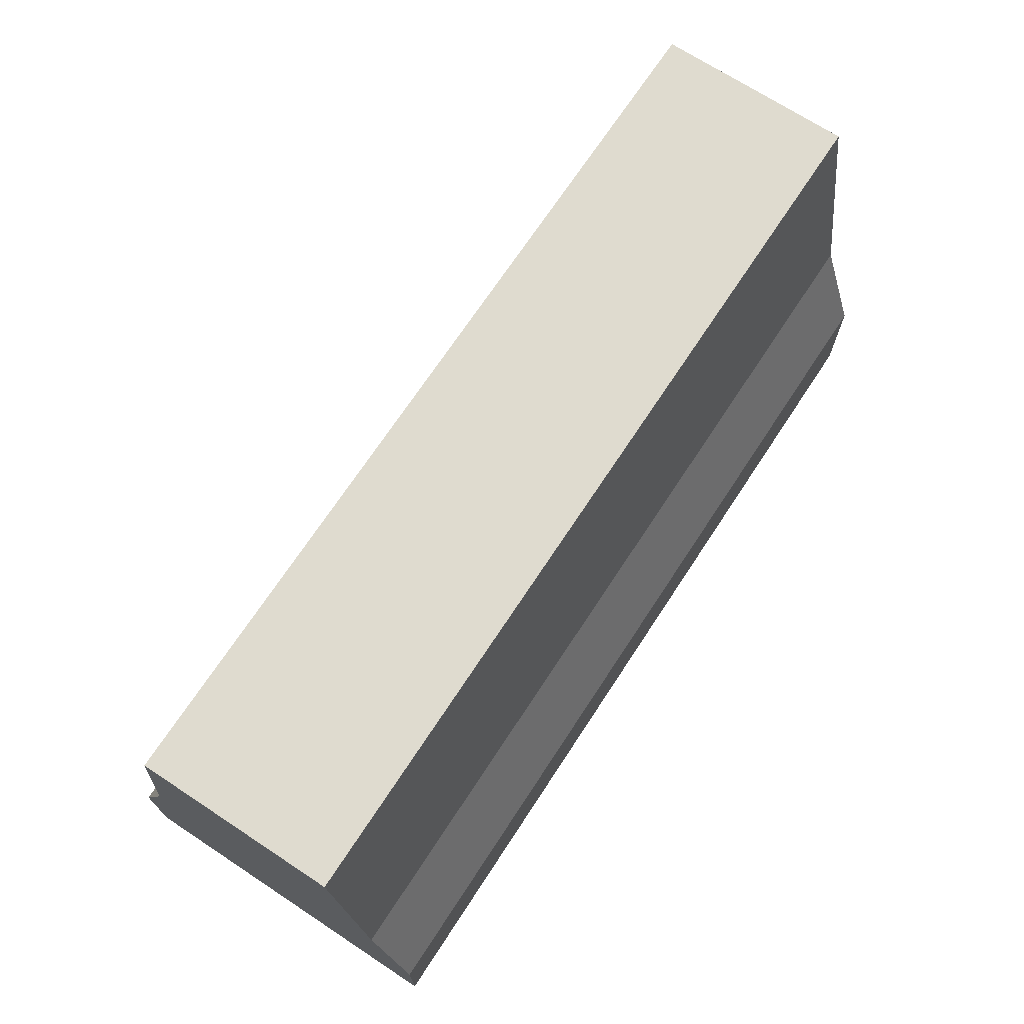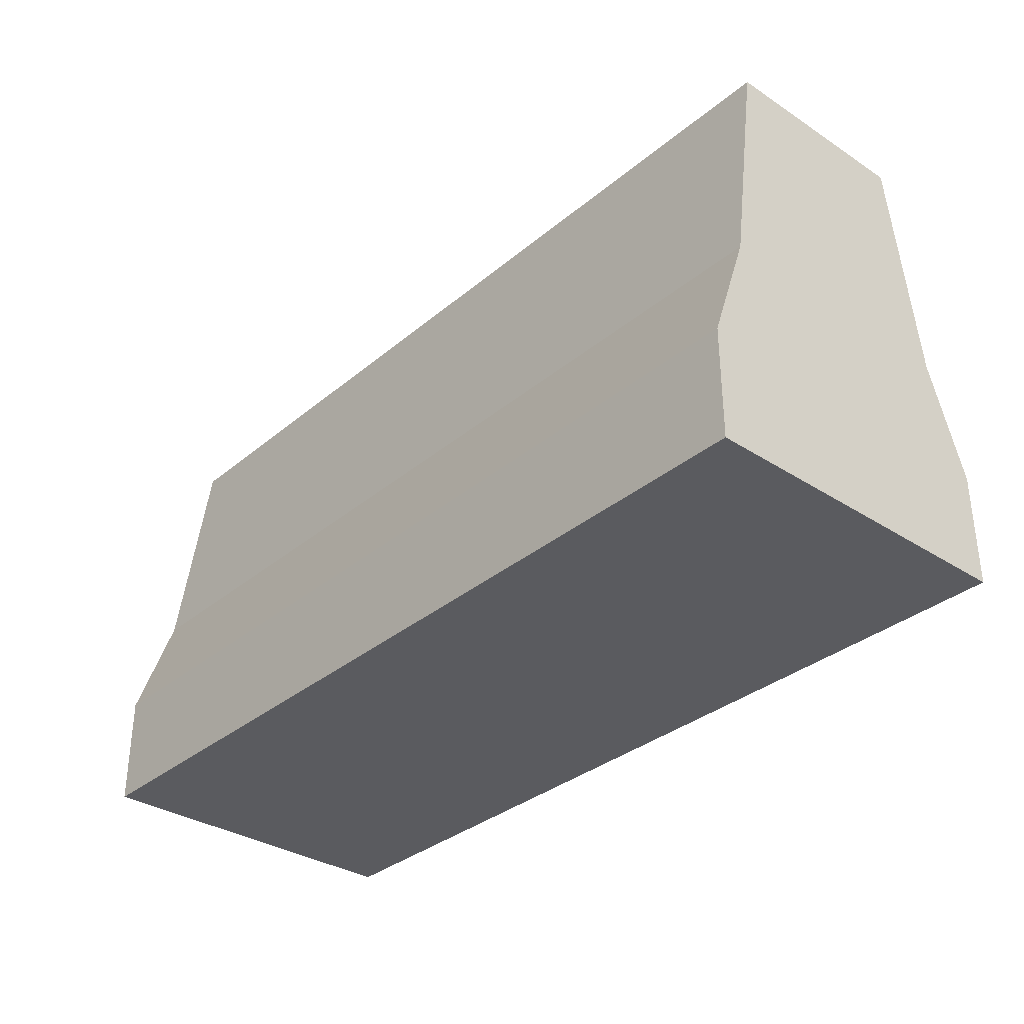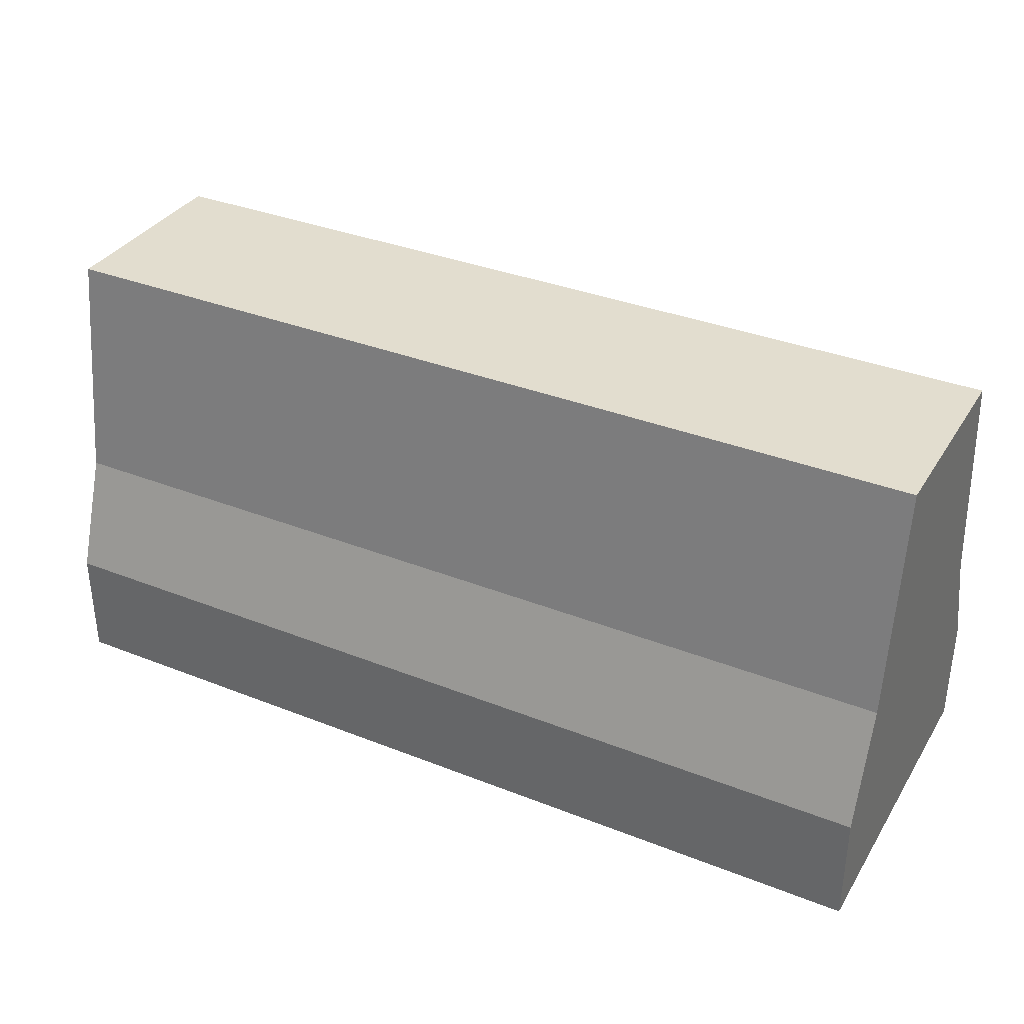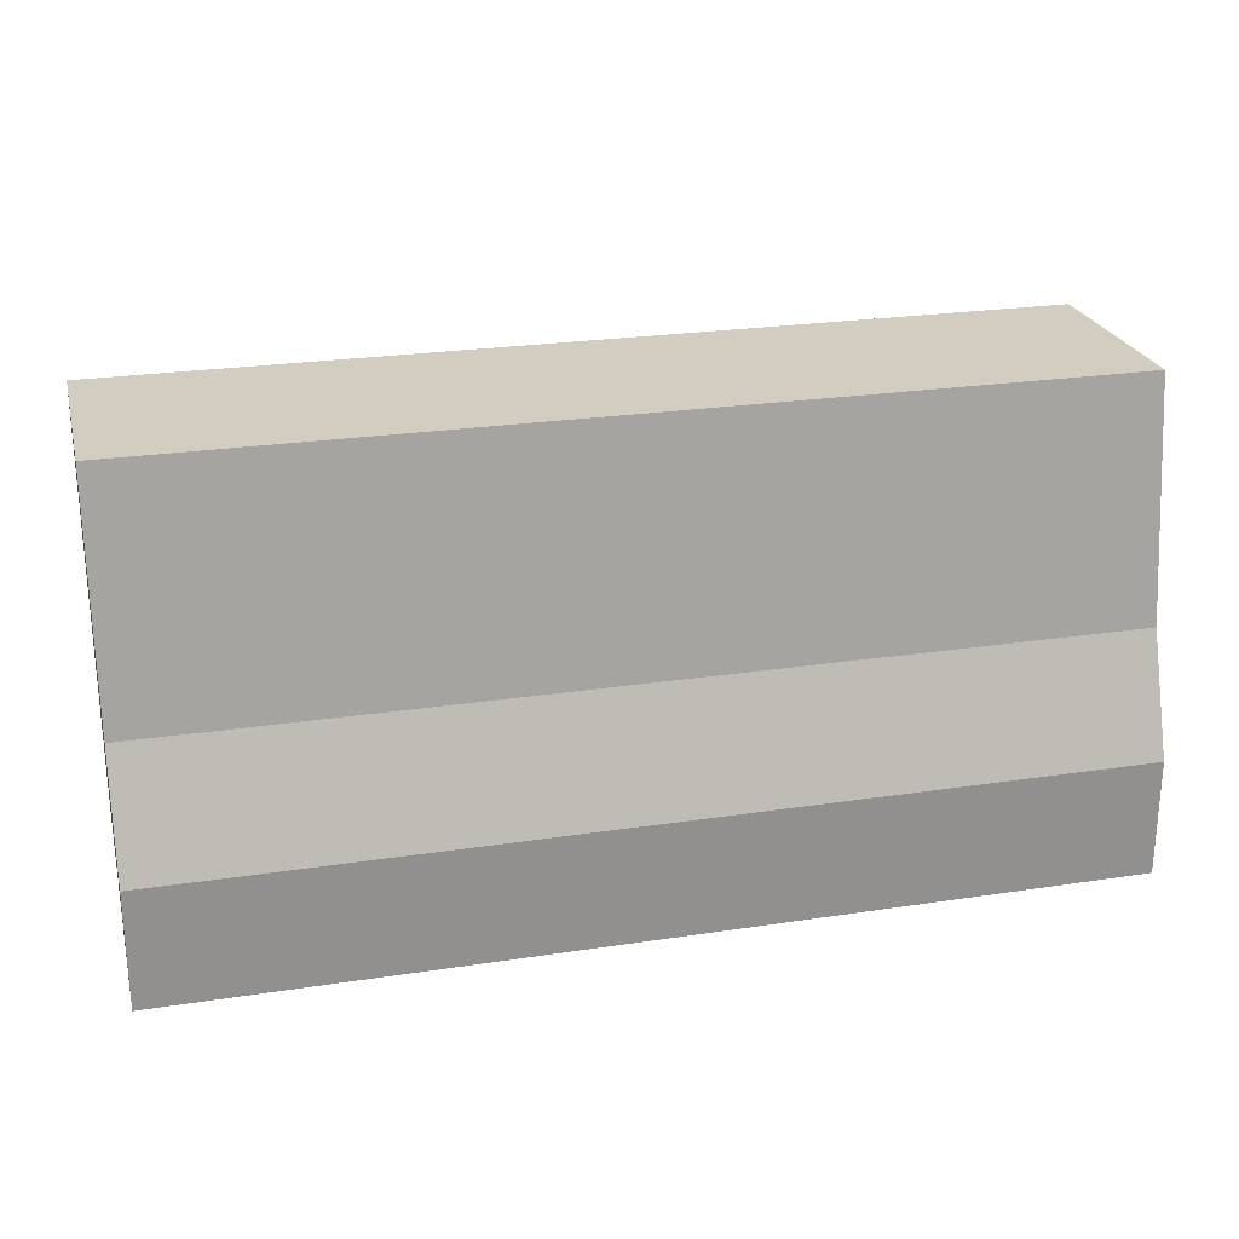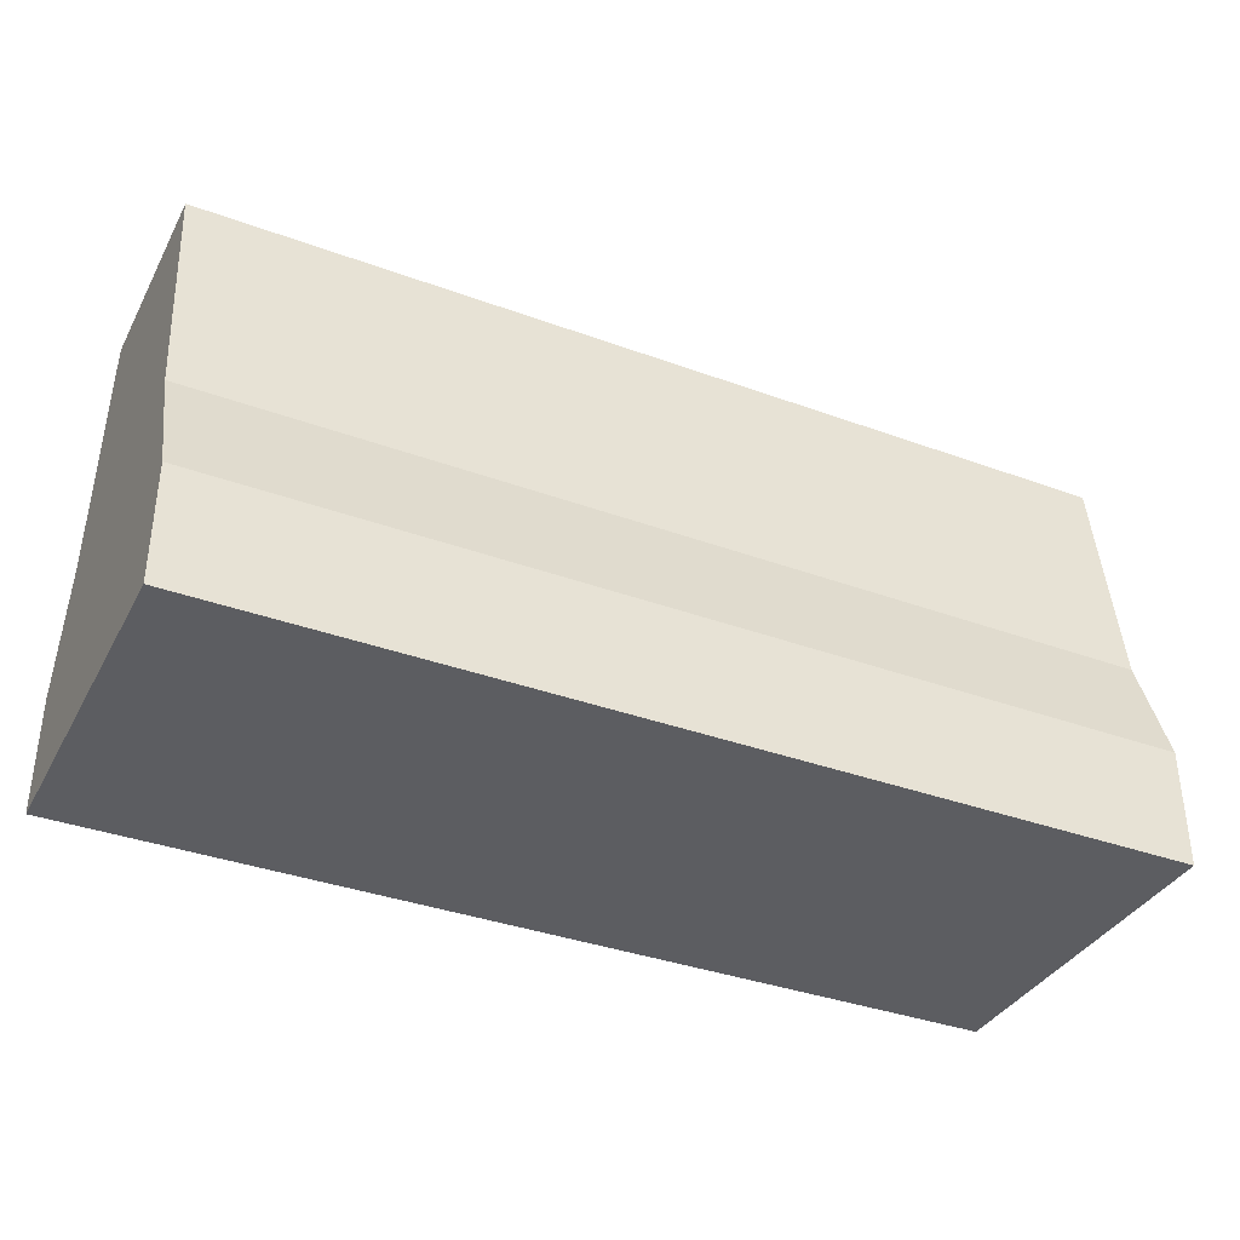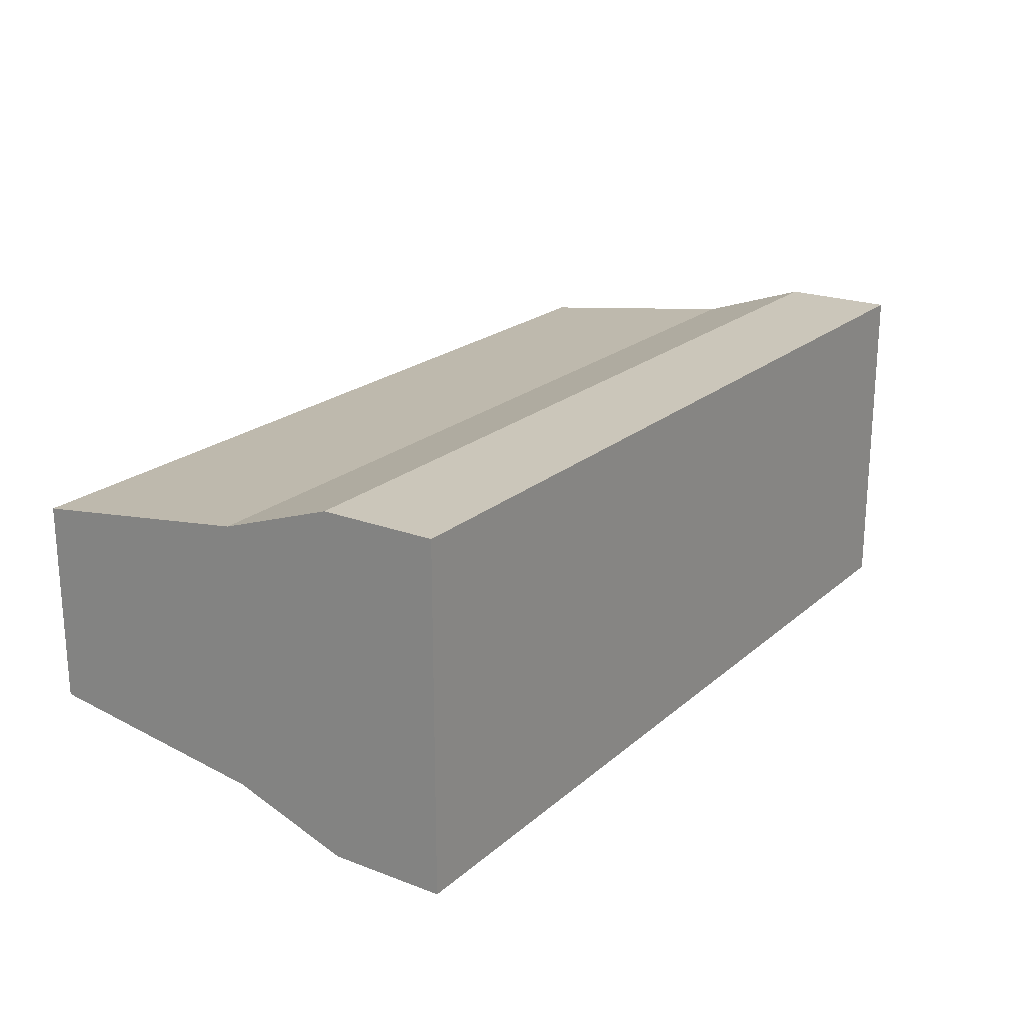
<metadata>
{"format":"obj","ext":"obj","renderer":"f3d","projection":"perspective","resolution":1024,"background":"white","views":[{"elev":70.3,"azim":-56.7,"up":"+Y"},{"elev":-33.5,"azim":-131.5,"up":"+Y"},{"elev":34.9,"azim":27.8,"up":"+Y"},{"elev":24.4,"azim":-14.1,"up":"+Y"},{"elev":-36.6,"azim":154.6,"up":"+Y"},{"elev":21.1,"azim":-55.9,"up":"+Z"}]}
</metadata>
<code>
g detail-barrier-strong-type-b
v -0.332 0 -0.1245 1 1 1
v -0.332 0.083 -0.1245 1 1 1
v -0.332 0 0.1245 1 1 1
v -0.332 0.166 -0.09587 1 1 1
v -0.332 0.332 -0.07286 1 1 1
v -0.332 0.166 0.09587 1 1 1
v -0.332 0.332 0.07286 1 1 1
v -0.332 0.083 0.1245 1 1 1
v 0.332 0.166 -0.09587 1 1 1
v 0.332 0.332 -0.07286 1 1 1
v 0.332 0 -0.1245 1 1 1
v 0.332 0.083 -0.1245 1 1 1
v 0.332 0.332 0.07286 1 1 1
v 0.332 0 0.1245 1 1 1
v 0.332 0.166 0.09587 1 1 1
v 0.332 0.083 0.1245 1 1 1
f 3 2 1
f 2 3 4
f 4 3 5
f 5 3 6
f 5 6 7
f 6 3 8
f 5 9 4
f 9 5 10
f 2 11 1
f 11 2 12
f 5 13 10
f 13 5 7
f 3 11 14
f 11 3 1
f 9 11 12
f 11 9 14
f 14 9 10
f 14 10 15
f 15 10 13
f 14 15 16
f 16 3 14
f 3 16 8
f 13 6 15
f 6 13 7
f 4 12 2
f 12 4 9
f 15 8 16
f 8 15 6
g detail-barrier-strong-type-b
f 3 2 1
f 2 3 4
f 4 3 5
f 5 3 6
f 5 6 7
f 6 3 8
f 5 9 4
f 9 5 10
f 2 11 1
f 11 2 12
f 5 13 10
f 13 5 7
f 3 11 14
f 11 3 1
f 9 11 12
f 11 9 14
f 14 9 10
f 14 10 15
f 15 10 13
f 14 15 16
f 16 3 14
f 3 16 8
f 13 6 15
f 6 13 7
f 4 12 2
f 12 4 9
f 15 8 16
f 8 15 6

</code>
